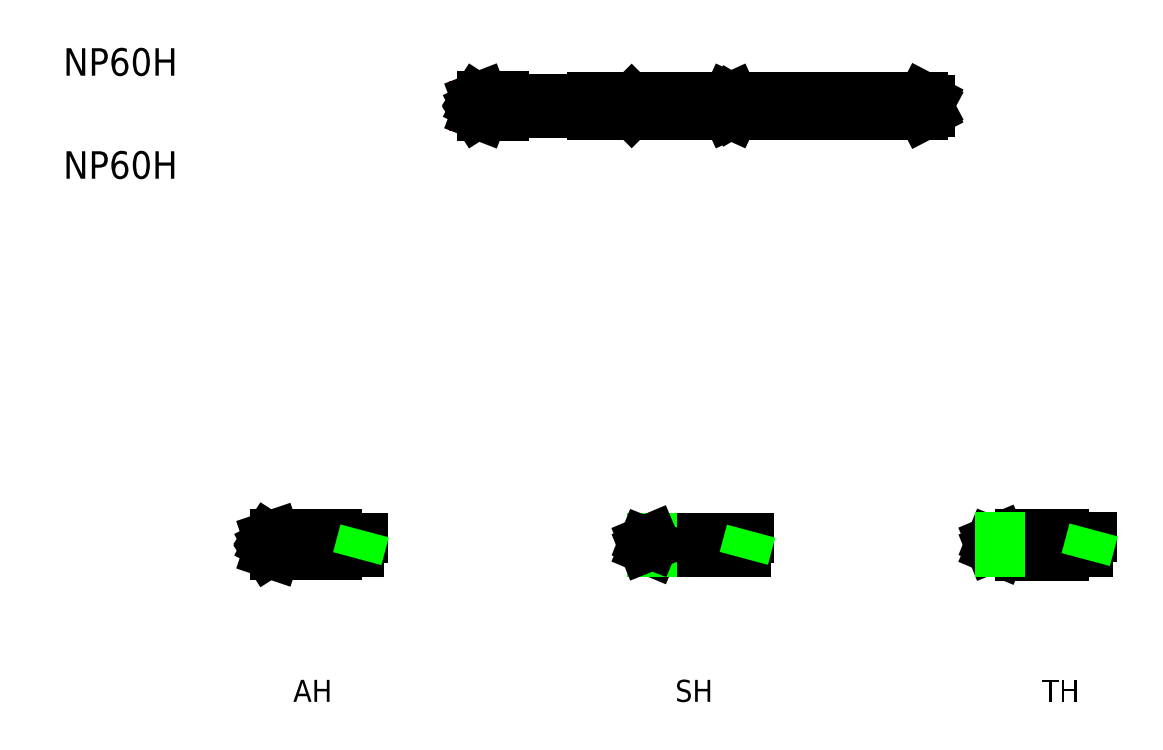
<metadata>
{"format":"dxf","ext":"dxf","renderer":"ezdxf+matplotlib","layout":"modelspace","background":"white","min_lineweight":24,"dpi":150}
</metadata>
<code>
0
SECTION
2
ENTITIES
0
LINE
8
CENTER
10
80.88
20
32.42
30
0
11
72.03
21
32.42
31
0
0
LINE
8
CENTER
10
58.66
20
64.36
30
0
11
95.66
21
64.36
31
0
0
LINE
8
0
10
69.06
20
63.83
30
0
11
78.95
21
63.83
31
0
0
LINE
8
0
10
69.06
20
64.89
30
0
11
78.95
21
64.89
31
0
0
LINE
8
0
10
69.06
20
63.68
30
0
11
78.99
21
63.68
31
0
0
LINE
8
0
10
69.06
20
65.04
30
0
11
78.99
21
65.04
31
0
0
LINE
8
0
10
72.06
20
64.11
30
0
11
79.16
21
64.11
31
0
0
LINE
8
0
10
72.06
20
64.61
30
0
11
79.16
21
64.61
31
0
0
LINE
8
0
10
73.47
20
31.92
30
0
11
80.25
21
31.92
31
0
0
LINE
8
0
10
73.47
20
32.92
30
0
11
80.52
21
32.92
31
0
0
TEXT
8
0
10
30.58
20
66.57
30
0
40
2
1
NP60H
0
TEXT
8
0
10
30.58
20
59.07
30
0
40
2
1
NP60H
0
TEXT
8
0
10
47.32
20
20.99
30
0
40
1.6
1
AH
0
LINE
8
CENTER
10
52.75
20
32.42
30
0
11
44.98
21
32.42
31
0
0
LINE
8
0
10
50.48
20
31.91
30
0
11
52.12
21
31.91
31
0
0
LINE
8
0
10
50.48
20
32.93
30
0
11
52.39
21
32.93
31
0
0
LINE
8
0
10
50.48
20
31.67
30
0
11
45.98
21
31.67
31
0
0
LINE
8
0
10
50.48
20
33.17
30
0
11
45.98
21
33.17
31
0
0
LINE
8
0
10
45.48
20
33
30
0
11
45.98
21
33.17
31
0
0
LINE
8
0
10
45.48
20
31.84
30
0
11
45.98
21
31.67
31
0
0
LINE
8
0
10
45.48
20
32.42
30
0
11
45.98
21
32.68
31
0
0
LINE
8
0
10
45.98
20
32.68
30
0
11
45.48
21
33
31
0
0
LINE
8
0
10
45.98
20
32.16
30
0
11
45.48
21
32.42
31
0
0
LINE
8
0
10
45.48
20
31.84
30
0
11
45.98
21
32.16
31
0
0
LINE
8
0
10
50.48
20
33.17
30
0
11
50.48
21
31.67
31
0
0
LINE
8
0
10
51.98
20
31.41
30
0
11
52.52
21
33.43
31
0
0
LINE
8
0
10
50.96
20
32.93
30
0
11
50.96
21
32.93
31
0
0
LINE
8
0
10
51.43
20
32.93
30
0
11
51.43
21
32.93
31
0
0
LINE
8
0
10
72.86
20
32.18
30
0
11
73.47
21
31.92
31
0
0
LINE
8
0
10
73.47
20
31.92
30
0
11
73.47
21
32.92
31
0
0
LINE
8
0
10
72.86
20
32.67
30
0
11
73.47
21
32.92
31
0
0
LINE
8
0
10
72.86
20
32.18
30
0
11
73.47
21
32.42
31
0
0
LINE
8
0
10
72.86
20
32.67
30
0
11
73.47
21
32.42
31
0
0
LINE
8
0
10
61.1
20
63.61
30
0
11
62.66
21
63.61
31
0
0
LINE
8
0
10
61.1
20
65.11
30
0
11
62.66
21
65.11
31
0
0
LINE
8
0
10
61.16
20
64.11
30
0
11
60.66
21
64.36
31
0
0
LINE
8
0
10
60.66
20
63.78
30
0
11
61.16
21
64.11
31
0
0
LINE
8
0
10
61.1
20
63.61
30
0
11
60.66
21
63.78
31
0
0
LINE
8
0
10
60.66
20
64.95
30
0
11
61.1
21
65.11
31
0
0
LINE
8
0
10
61.16
20
64.62
30
0
11
60.66
21
64.95
31
0
0
LINE
8
0
10
60.66
20
64.36
30
0
11
61.16
21
64.62
31
0
0
LINE
8
0
10
62.66
20
63.85
30
0
11
71.96
21
63.85
31
0
0
LINE
8
0
10
62.66
20
64.87
30
0
11
71.96
21
64.87
31
0
0
LINE
8
0
10
62.66
20
65.11
30
0
11
62.66
21
63.61
31
0
0
LINE
8
0
10
69.06
20
63.85
30
0
11
69.06
21
63.68
31
0
0
LINE
8
0
10
69.06
20
65.04
30
0
11
69.06
21
64.87
31
0
0
LINE
8
0
10
71.96
20
64.87
30
0
11
71.96
21
63.85
31
0
0
LINE
8
0
10
72.06
20
64.77
30
0
11
72.06
21
63.95
31
0
0
LINE
8
0
10
72.06
20
63.95
30
0
11
71.96
21
63.85
31
0
0
LINE
8
0
10
71.96
20
64.87
30
0
11
72.06
21
64.77
31
0
0
TEXT
8
0
10
75.13
20
20.99
30
0
40
1.6
1
SH
0
TEXT
8
0
10
101.9
20
20.99
30
0
40
1.6
1
TH
0
LINE
8
CENTER
10
105.8
20
32.42
30
0
11
97.21
21
32.42
31
0
0
LINE
8
0
10
98.12
20
32.69
30
0
11
98.78
21
32.42
31
0
0
LINE
8
0
10
98.12
20
32.16
30
0
11
98.78
21
32.42
31
0
0
LINE
8
0
10
98.12
20
32.69
30
0
11
98.78
21
32.97
31
0
0
LINE
8
0
10
98.12
20
32.16
30
0
11
98.78
21
31.88
31
0
0
LINE
8
0
10
80.12
20
31.43
30
0
11
80.65
21
33.41
31
0
0
LINE
8
CENTER
10
92.41
20
63.93
30
0
11
80.66
21
63.93
31
0
0
LINE
8
CENTER
10
92.41
20
64.8
30
0
11
80.66
21
64.8
31
0
0
LINE
8
CENTER
10
80.66
20
63.93
30
0
11
92.41
21
64.8
31
0
0
LINE
8
CENTER
10
92.41
20
63.93
30
0
11
80.66
21
64.8
31
0
0
LINE
8
0
10
79.34
20
63.68
30
0
11
93.16
21
63.68
31
0
0
LINE
8
0
10
79.34
20
65.04
30
0
11
93.16
21
65.04
31
0
0
LINE
8
0
10
93.13
20
63.83
30
0
11
79.37
21
63.83
31
0
0
LINE
8
0
10
93.13
20
64.9
30
0
11
79.37
21
64.9
31
0
0
LINE
8
0
10
80.61
20
64.26
30
0
11
79.86
21
64.16
31
0
0
LINE
8
0
10
79.86
20
64.56
30
0
11
80.61
21
64.46
31
0
0
LINE
8
0
10
79.16
20
64.8
30
0
11
79.16
21
63.93
31
0
0
LINE
8
0
10
79.86
20
64.56
30
0
11
79.86
21
64.16
31
0
0
LINE
8
0
10
79.66
20
64.61
30
0
11
79.66
21
64.11
31
0
0
LINE
8
0
10
79.66
20
64.11
30
0
11
79.27
21
63.88
31
0
0
LINE
8
0
10
79.16
20
63.76
30
0
11
79.34
21
63.68
31
0
0
LINE
8
0
10
79.16
20
63.93
30
0
11
79.37
21
63.83
31
0
0
LINE
8
0
10
79.86
20
64.16
30
0
11
79.66
21
64.11
31
0
0
LINE
8
0
10
79.66
20
64.61
30
0
11
79.27
21
64.85
31
0
0
LINE
8
0
10
79.16
20
64.8
30
0
11
79.37
21
64.9
31
0
0
LINE
8
0
10
79.16
20
64.96
30
0
11
79.34
21
65.04
31
0
0
LINE
8
0
10
79.66
20
64.61
30
0
11
79.86
21
64.56
31
0
0
LINE
8
0
10
78.99
20
63.68
30
0
11
79.16
21
63.76
31
0
0
LINE
8
0
10
78.95
20
63.83
30
0
11
79.16
21
63.93
31
0
0
LINE
8
0
10
78.95
20
64.89
30
0
11
79.16
21
64.8
31
0
0
LINE
8
0
10
78.99
20
65.04
30
0
11
79.16
21
64.96
31
0
0
LINE
8
0
10
80.61
20
64.46
30
0
11
80.61
21
64.26
31
0
0
CIRCLE
8
0
10
93.06
20
64.36
30
0
40
0.503
0
LINE
8
0
10
93.16
20
63.68
30
0
11
93.66
21
63.94
31
0
0
LINE
8
0
10
93.13
20
63.83
30
0
11
93.66
21
64.11
31
0
0
LINE
8
0
10
93.16
20
65.04
30
0
11
93.66
21
64.78
31
0
0
LINE
8
0
10
93.13
20
64.9
30
0
11
93.66
21
64.61
31
0
0
LINE
8
0
10
93.66
20
64.78
30
0
11
93.66
21
63.94
31
0
0
LINE
8
0
10
103.4
20
31.88
30
0
11
105.2
21
31.88
31
0
0
LINE
8
0
10
103.4
20
32.97
30
0
11
105.4
21
32.97
31
0
0
LINE
8
0
10
100.2
20
31.62
30
0
11
103.4
21
31.62
31
0
0
LINE
8
0
10
100.2
20
33.22
30
0
11
103.4
21
33.22
31
0
0
LINE
8
0
10
100.2
20
31.62
30
0
11
100.2
21
33.22
31
0
0
LINE
8
0
10
98.78
20
31.88
30
0
11
100.2
21
31.88
31
0
0
LINE
8
0
10
98.78
20
32.97
30
0
11
100.2
21
32.97
31
0
0
LINE
8
0
10
98.78
20
31.88
30
0
11
98.78
21
32.97
31
0
0
LINE
8
0
10
103.4
20
31.62
30
0
11
103.4
21
33.22
31
0
0
LINE
8
0
10
105
20
31.35
30
0
11
105.6
21
33.5
31
0
0
ENDSEC
0
EOF

</code>
